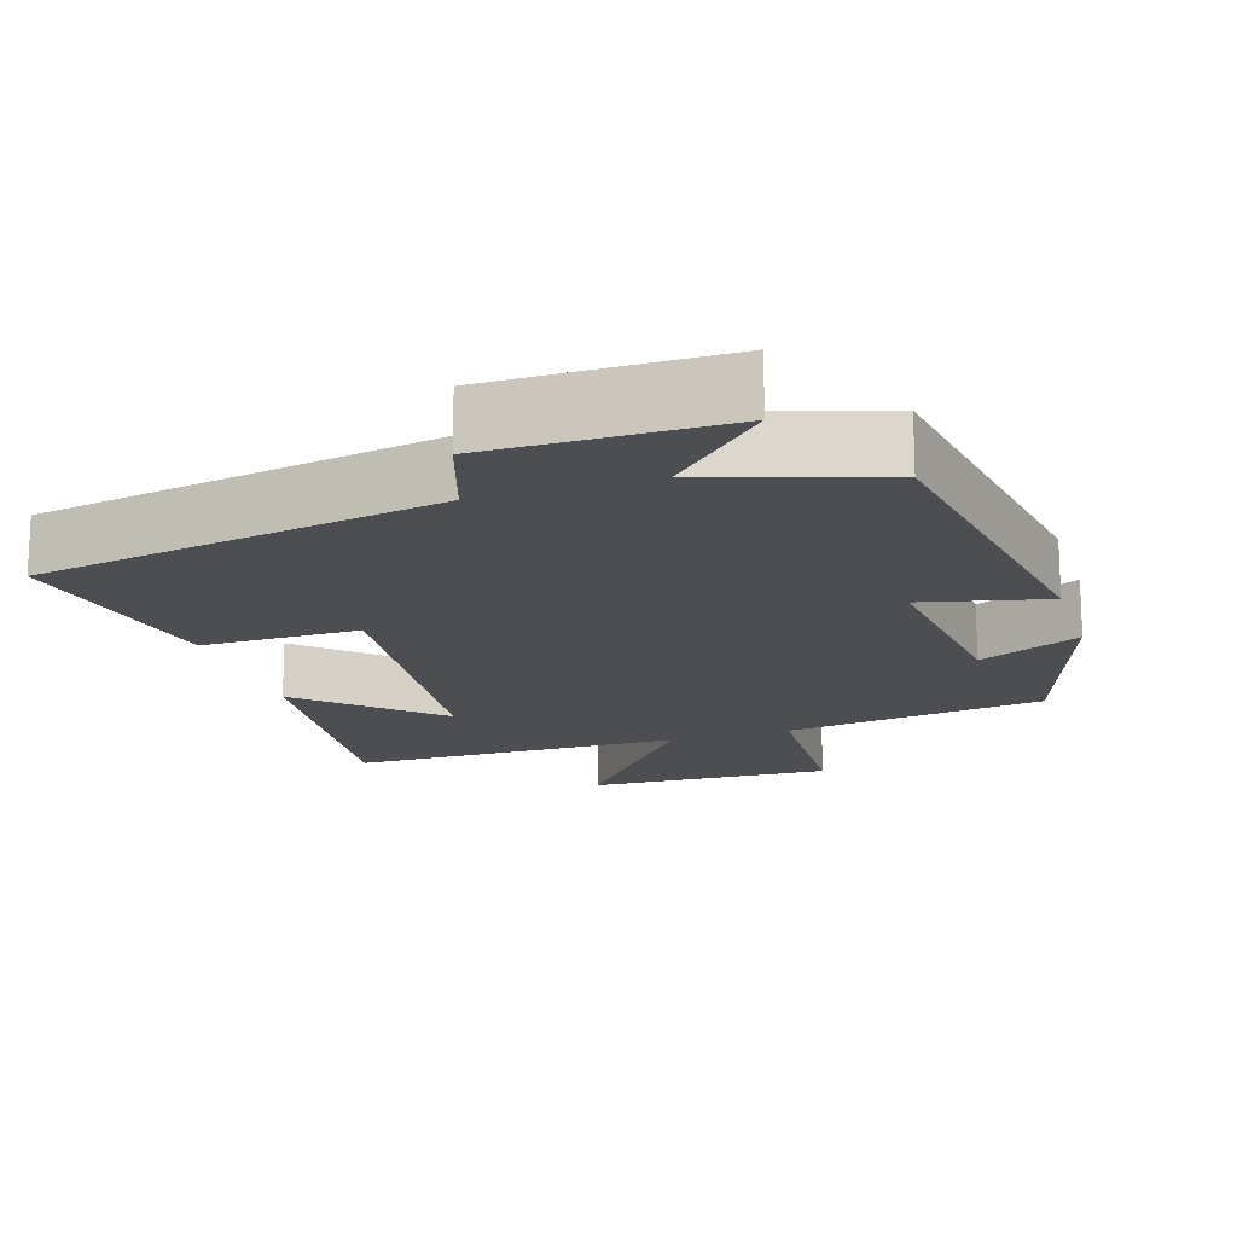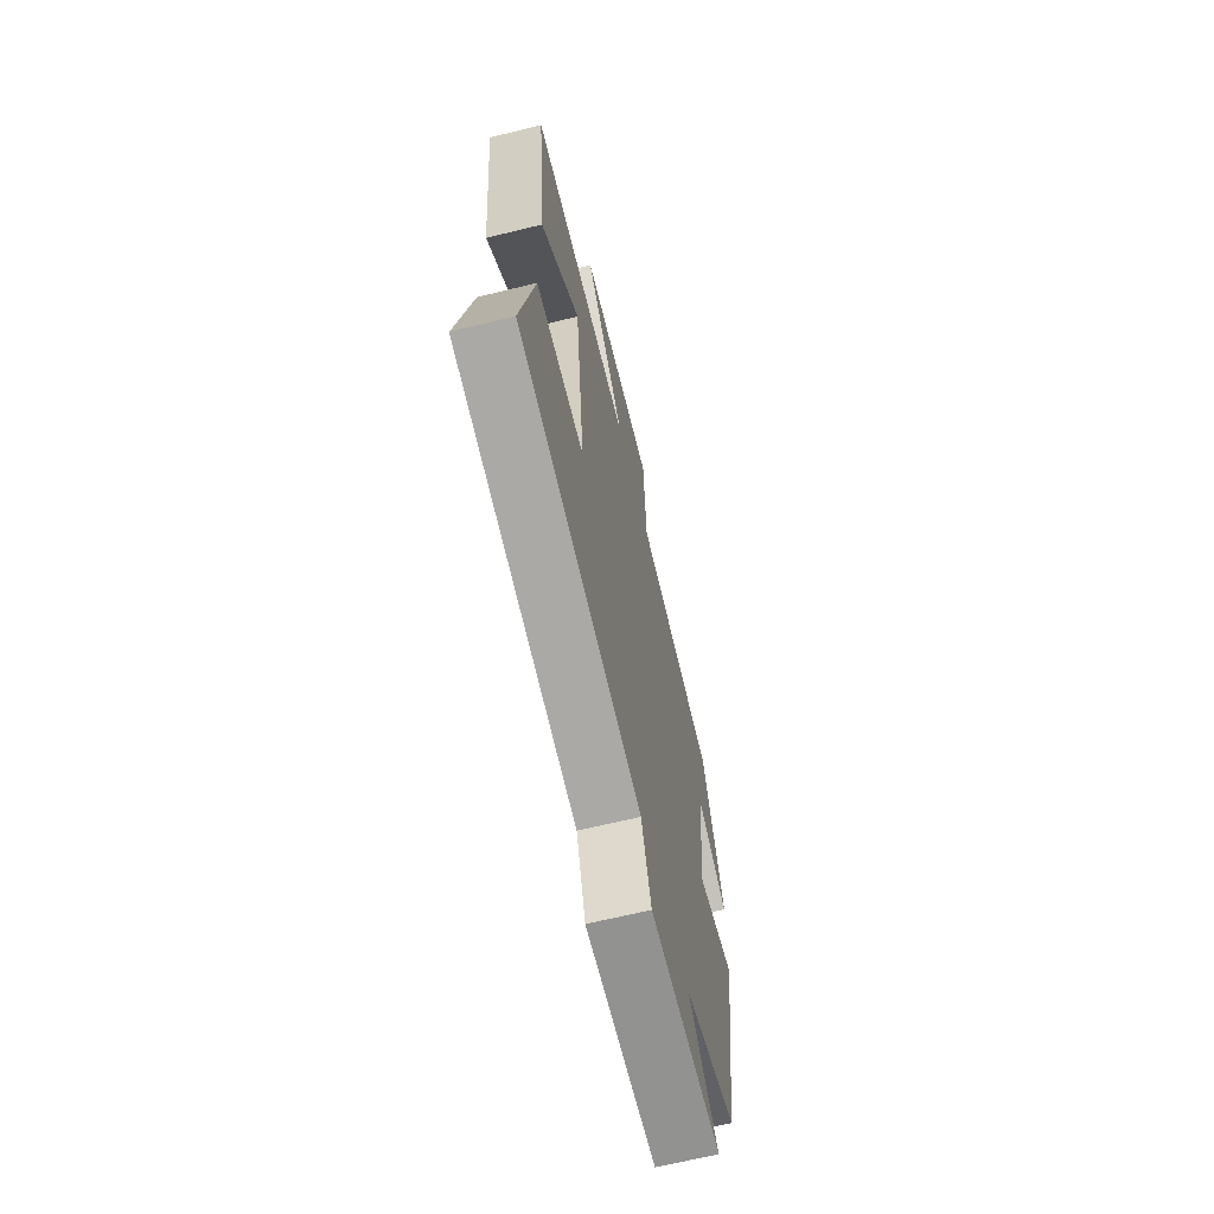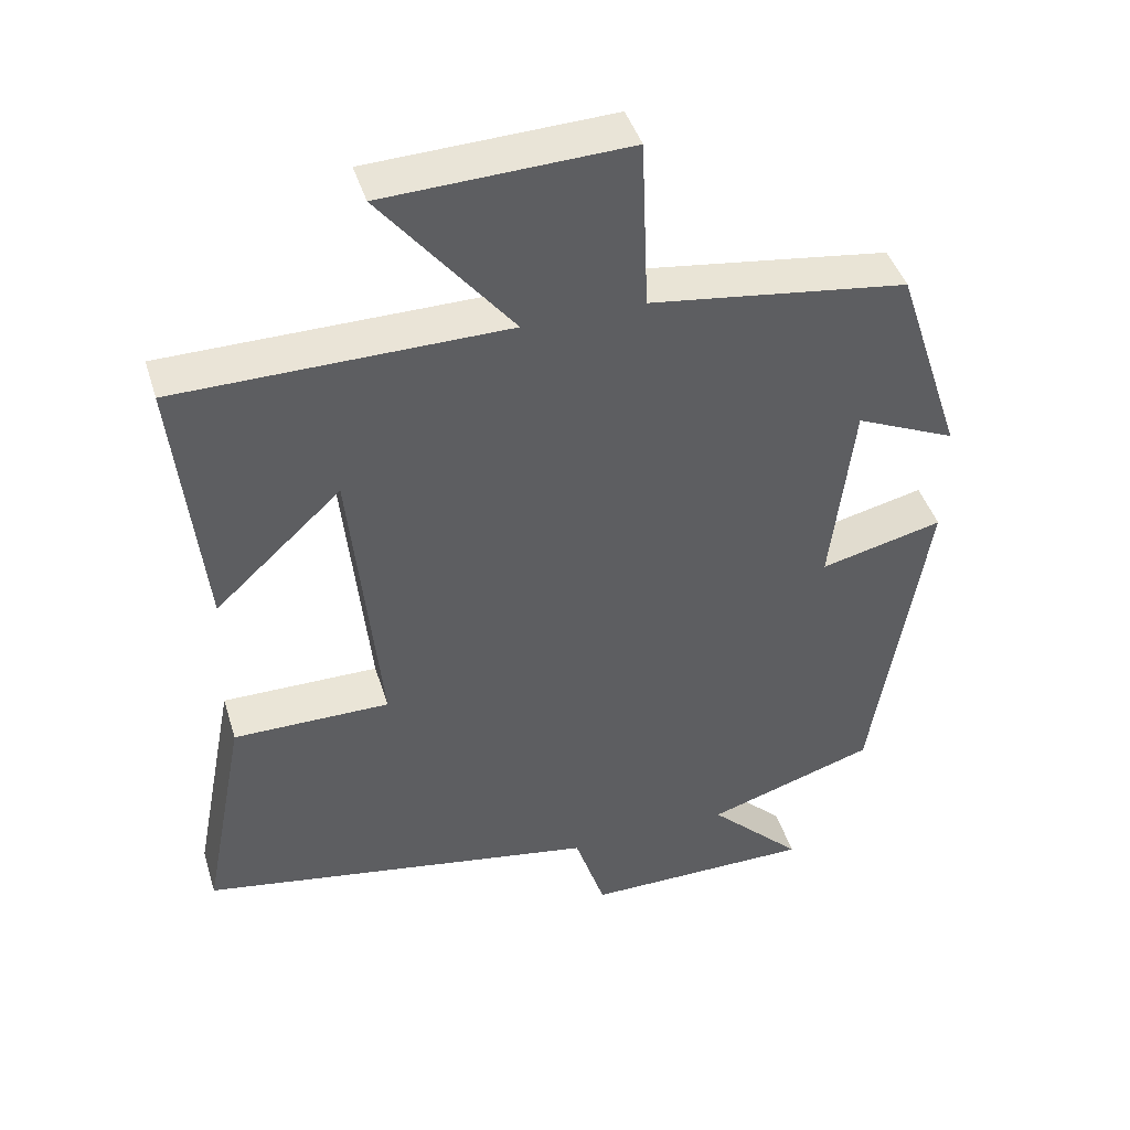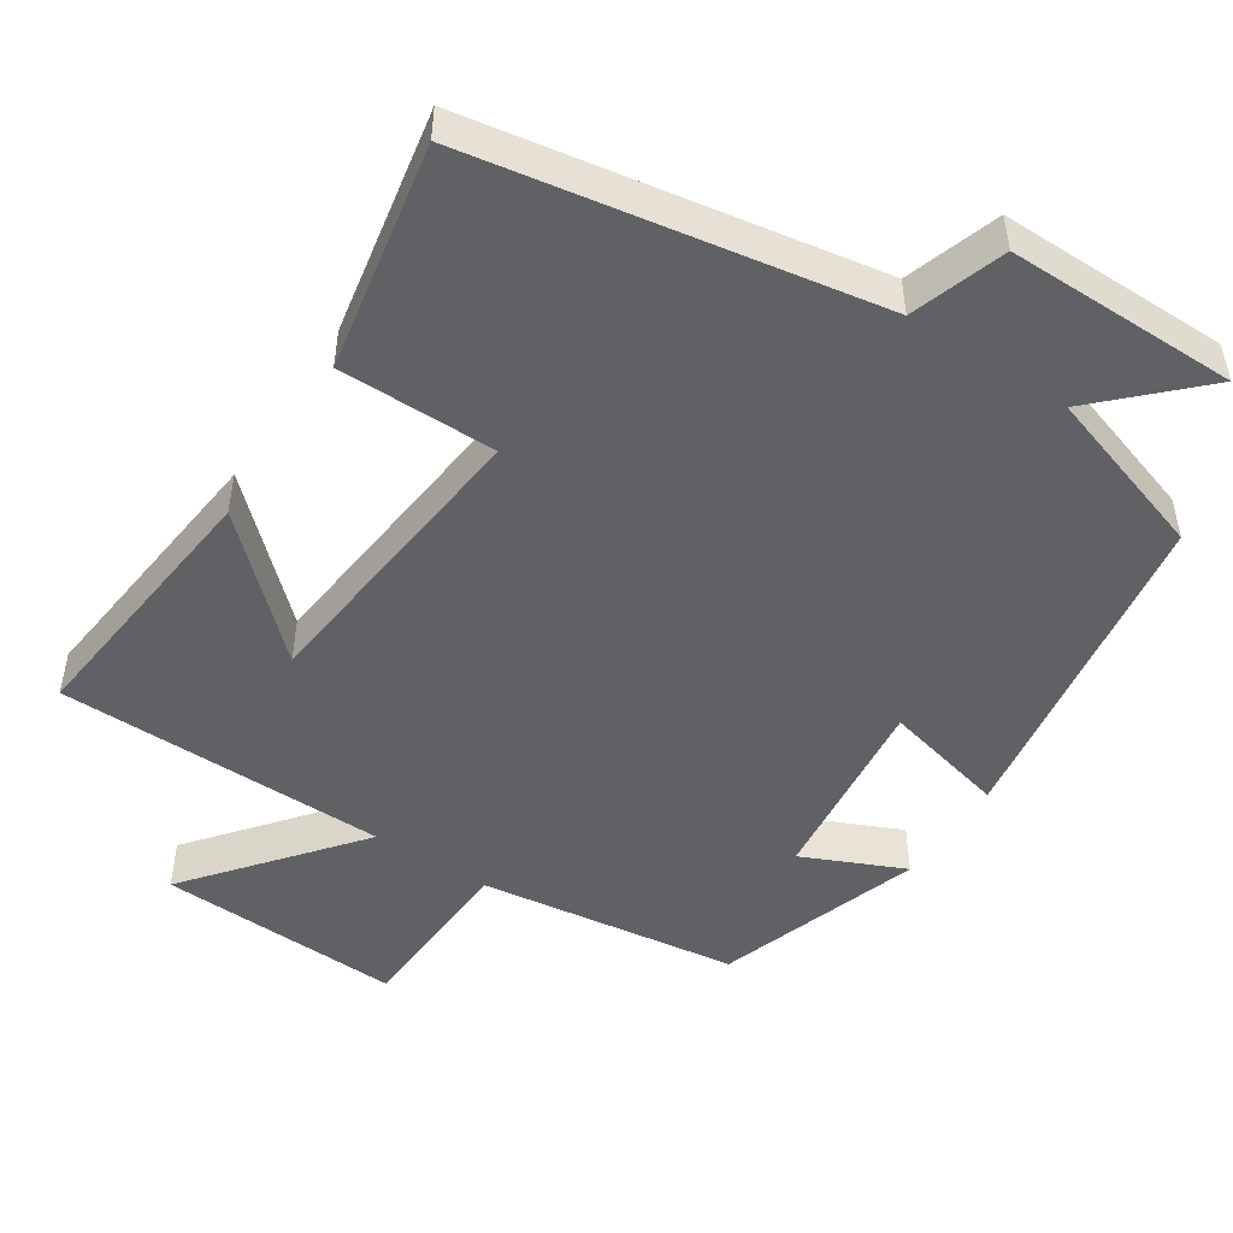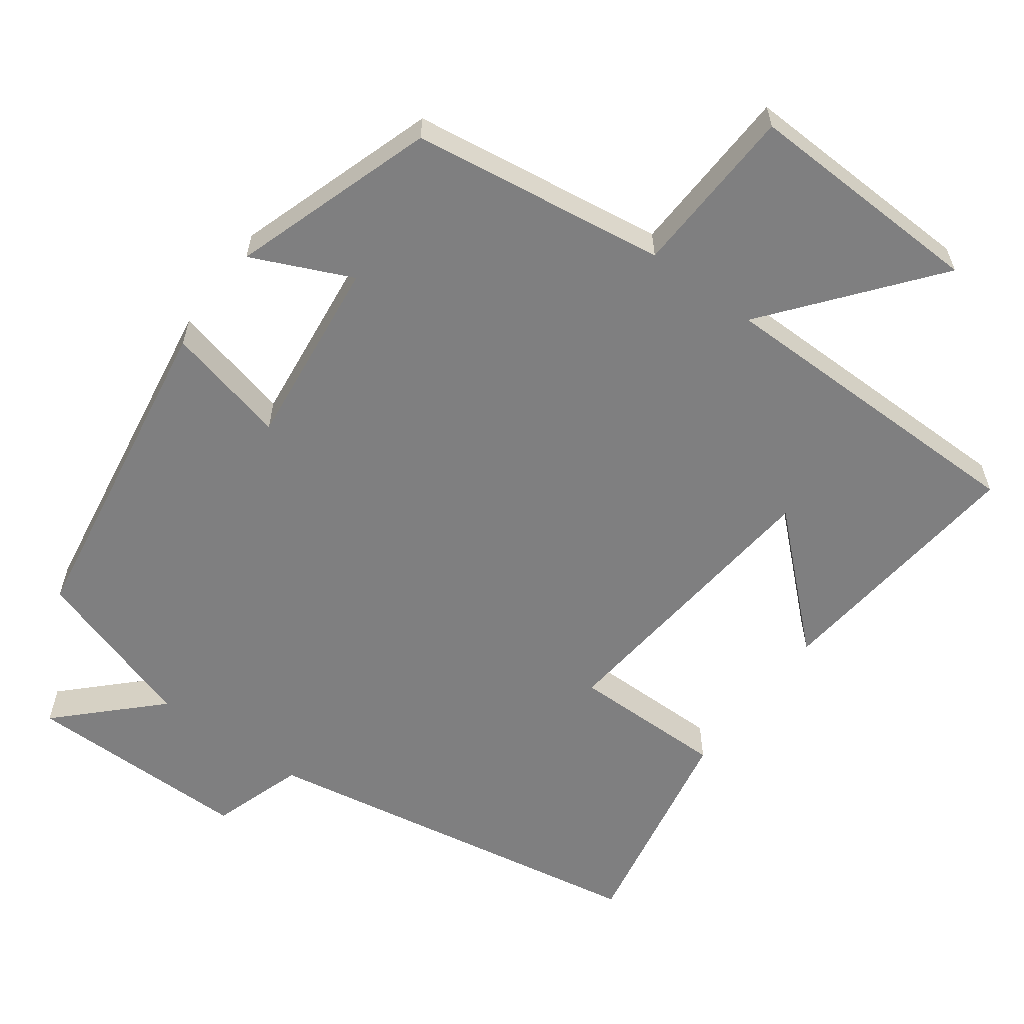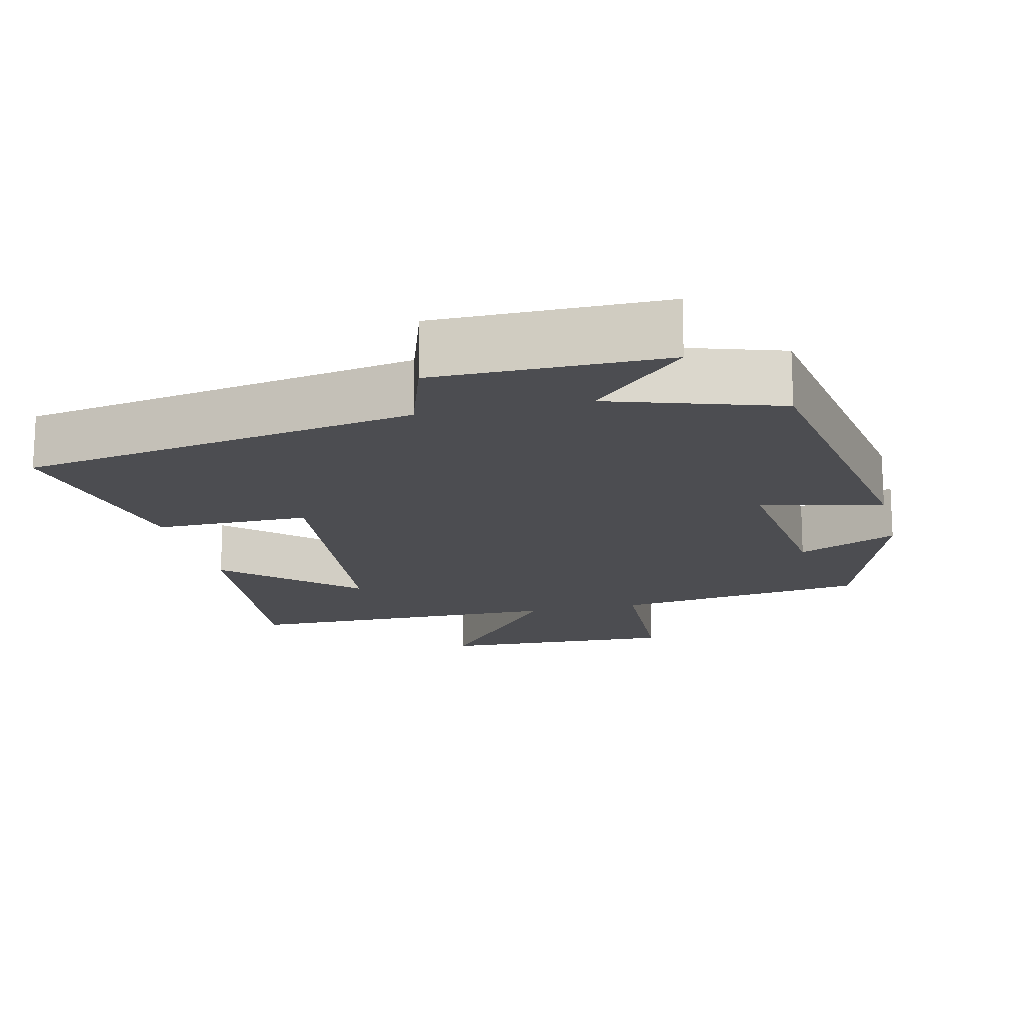
<metadata>
{"format":"obj","ext":"obj","renderer":"f3d","projection":"perspective","resolution":1024,"background":"white","views":[{"elev":-16.7,"azim":-162.4,"up":"+Y"},{"elev":-66.3,"azim":103.8,"up":"+Z"},{"elev":43.9,"azim":163.1,"up":"+Z"},{"elev":-49.1,"azim":146.6,"up":"+Y"},{"elev":-59.7,"azim":-36.3,"up":"+Y"},{"elev":-16.2,"azim":-166.8,"up":"+Y"}]}
</metadata>
<code>
v -0.41 0.07 0.451
v -0.064 0.07 0.5
v -0.054 0.07 0.732
v 0.272 0.07 0.72
v 0.096 0.07 0.5
v 0.537 0.07 0.497
v 0.5 0.07 0.14
v 0.33 0.07 0.297
v 0.29 0.07 -0.103
v 0.5 0.07 -0.102
v 0.558 0.07 -0.405
v 0.021 0.07 -0.5
v -0.02 0.07 -0.626
v -0.328 0.07 -0.626
v -0.201 0.07 -0.5
v -0.428 0.07 -0.428
v -0.5 0.07 0.019
v -0.335 0.07 -0.02
v -0.365 0.07 0.238
v -0.5 0.07 0.177
v -0.41 0 0.451
v -0.064 0 0.5
v -0.054 0 0.732
v 0.272 0 0.72
v 0.096 0 0.5
v 0.537 0 0.497
v 0.5 0 0.14
v 0.33 0 0.297
v 0.29 0 -0.103
v 0.5 0 -0.102
v 0.558 0 -0.405
v 0.021 0 -0.5
v -0.02 0 -0.626
v -0.328 0 -0.626
v -0.201 0 -0.5
v -0.428 0 -0.428
v -0.5 0 0.019
v -0.335 0 -0.02
v -0.365 0 0.238
v -0.5 0 0.177
f 19 20 1 2
f 18 19 2
f 15 16 17 18
f 15 18 2
f 12 13 14 15
f 12 15 2
f 9 10 11 12
f 8 9 12 2
f 6 7 8
f 5 6 8 2
f 2 3 4 5
f 22 21 40 39
f 22 39 38
f 38 37 36 35
f 22 38 35
f 35 34 33 32
f 22 35 32
f 32 31 30 29
f 22 32 29 28
f 28 27 26
f 22 28 26 25
f 25 24 23 22
f 1 21 22 2
f 2 22 23 3
f 3 23 24 4
f 4 24 25 5
f 5 25 26 6
f 6 26 27 7
f 7 27 28 8
f 8 28 29 9
f 9 29 30 10
f 10 30 31 11
f 11 31 32 12
f 12 32 33 13
f 13 33 34 14
f 14 34 35 15
f 15 35 36 16
f 16 36 37 17
f 17 37 38 18
f 18 38 39 19
f 19 39 40 20
f 20 40 21 1

</code>
